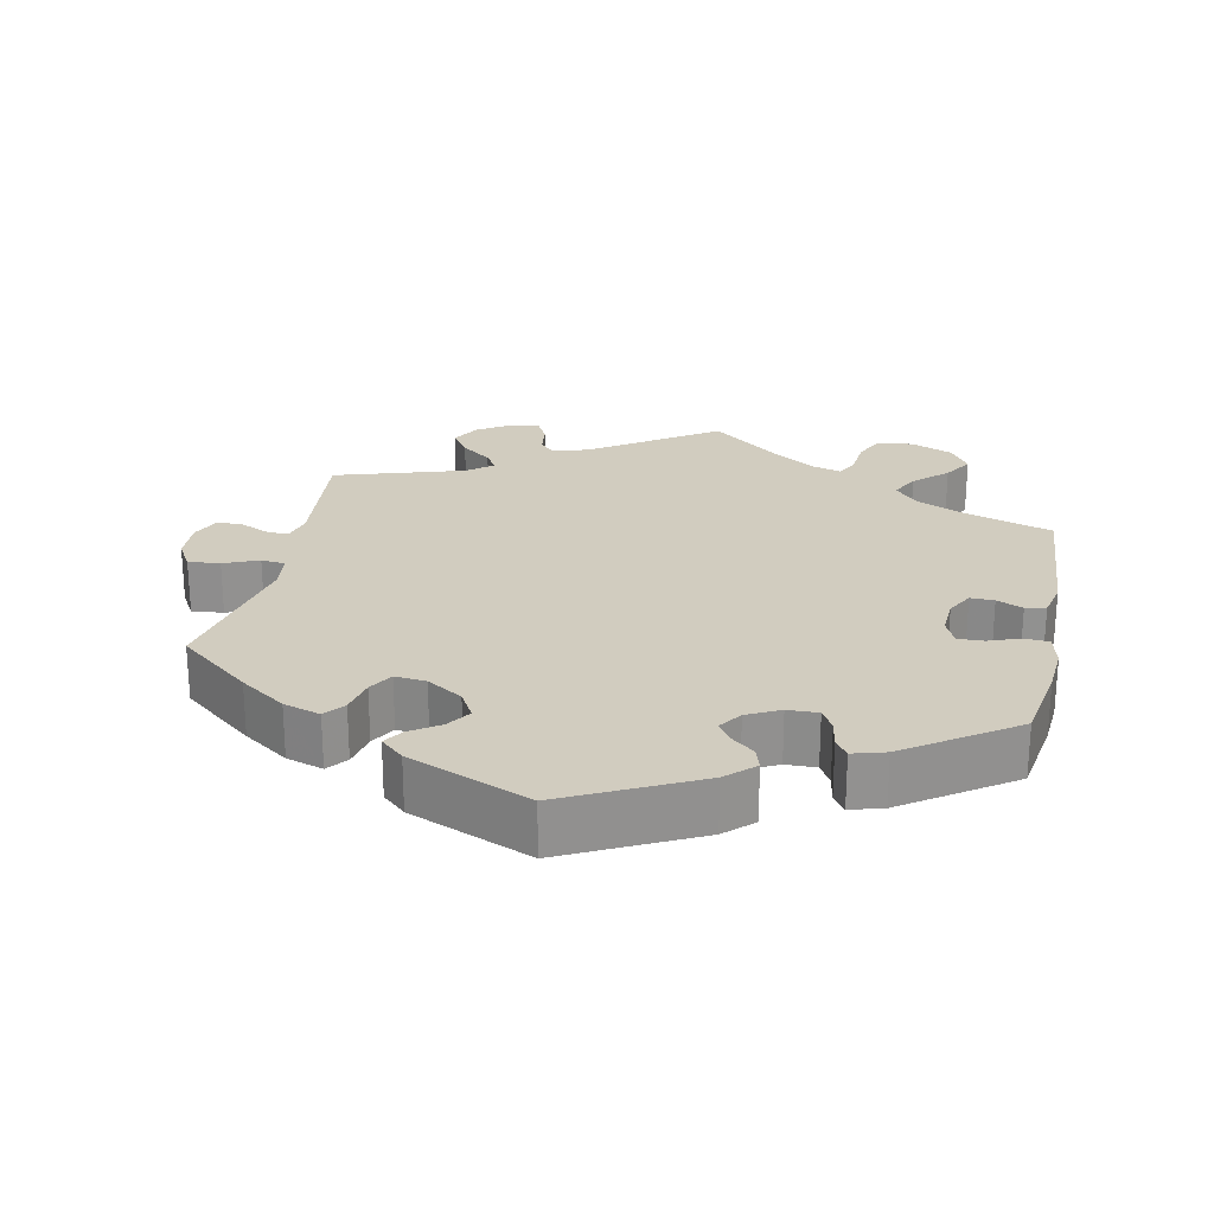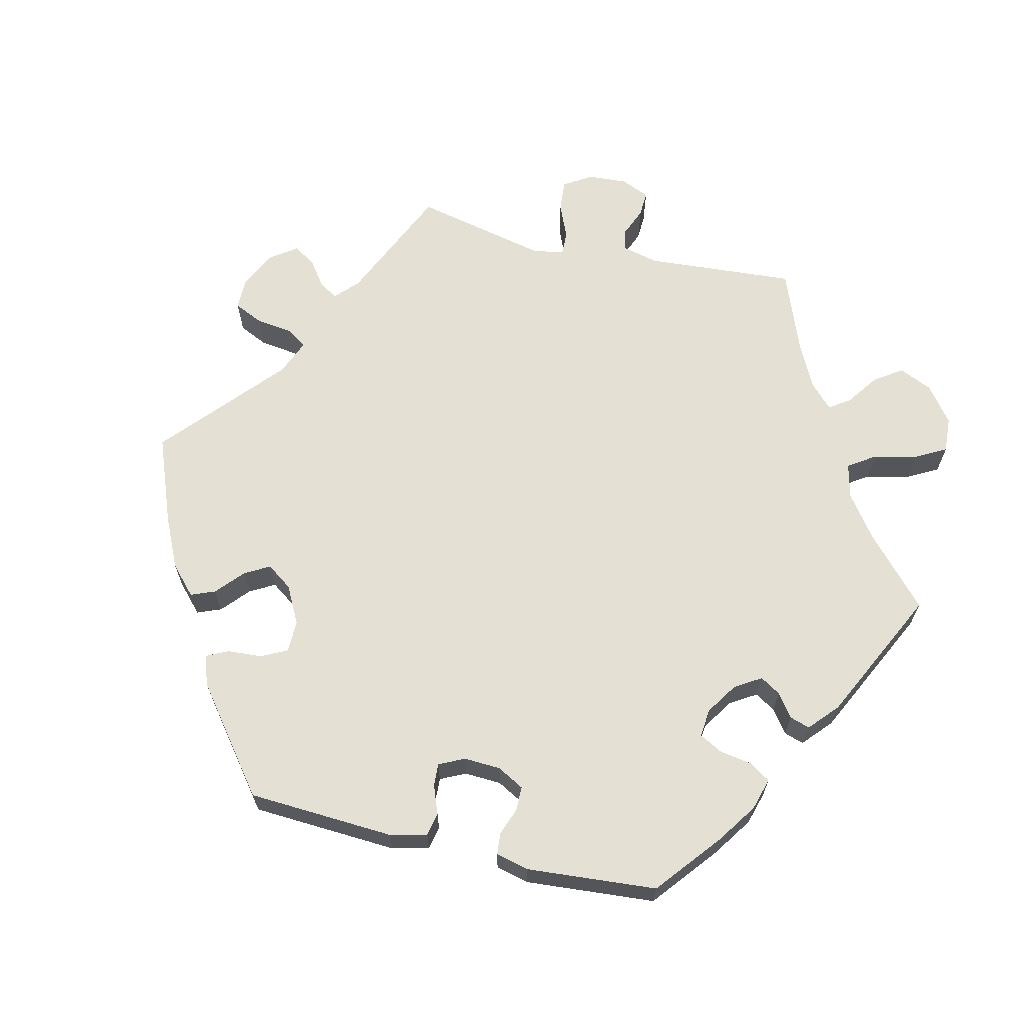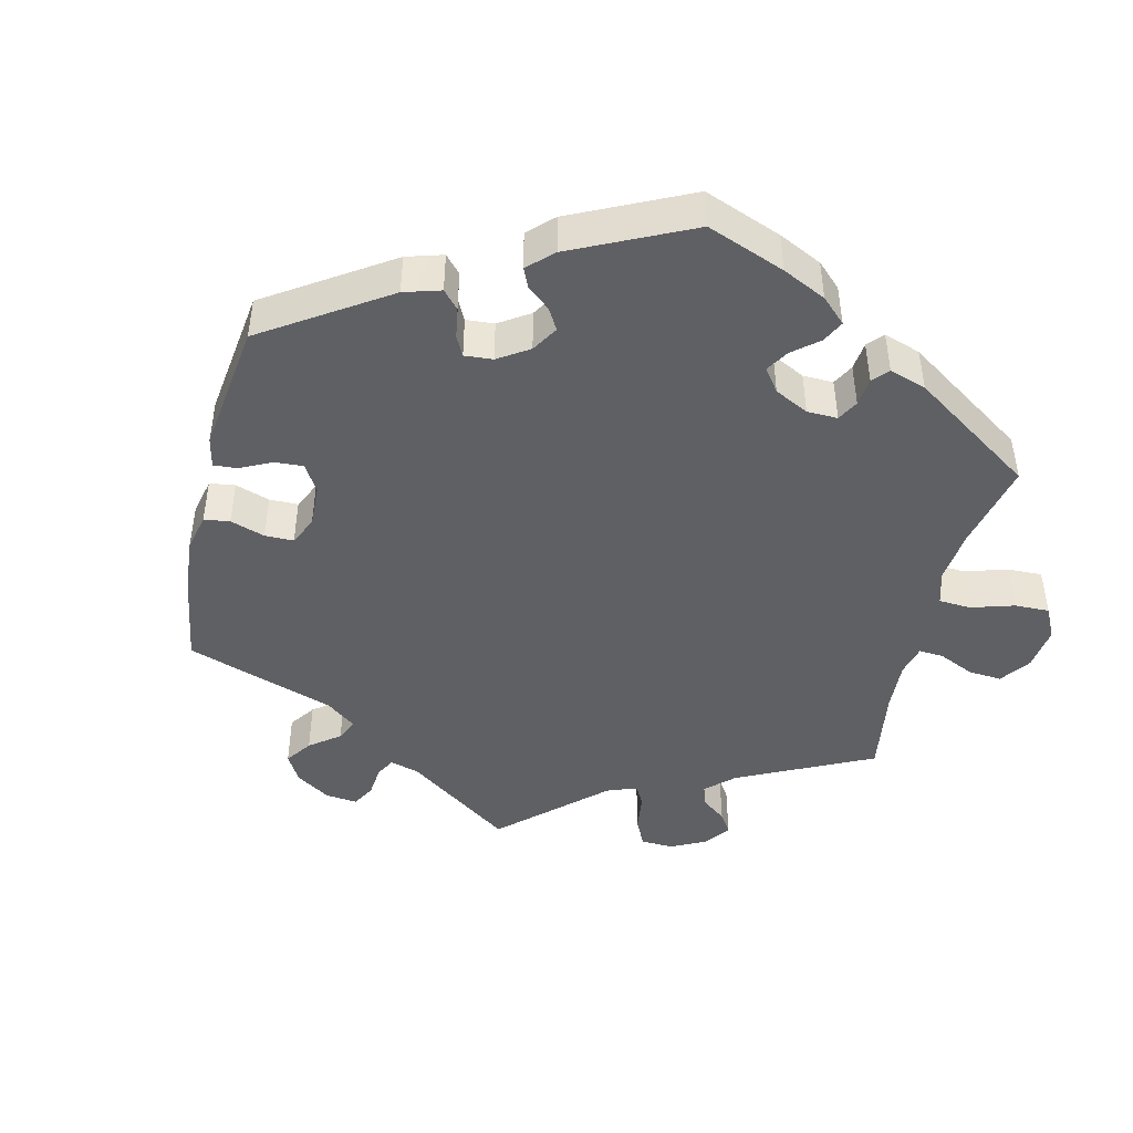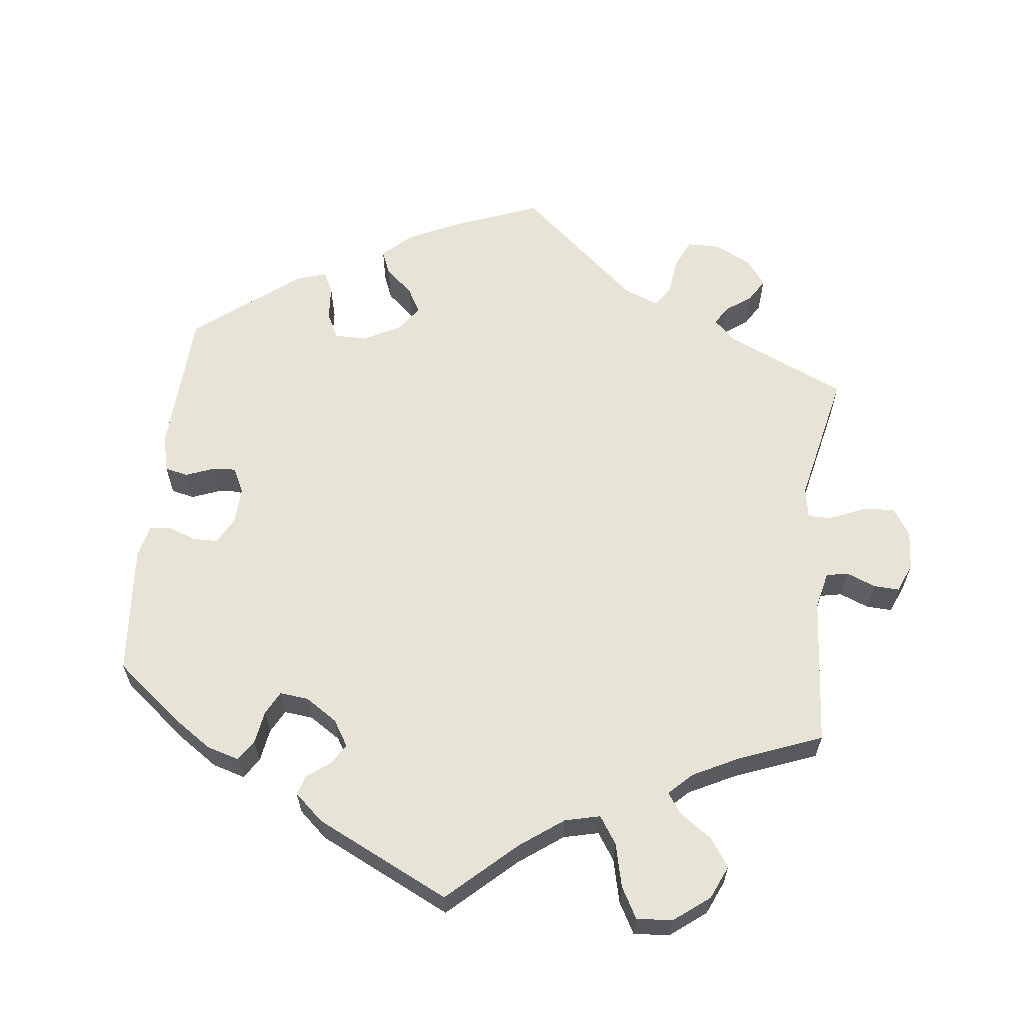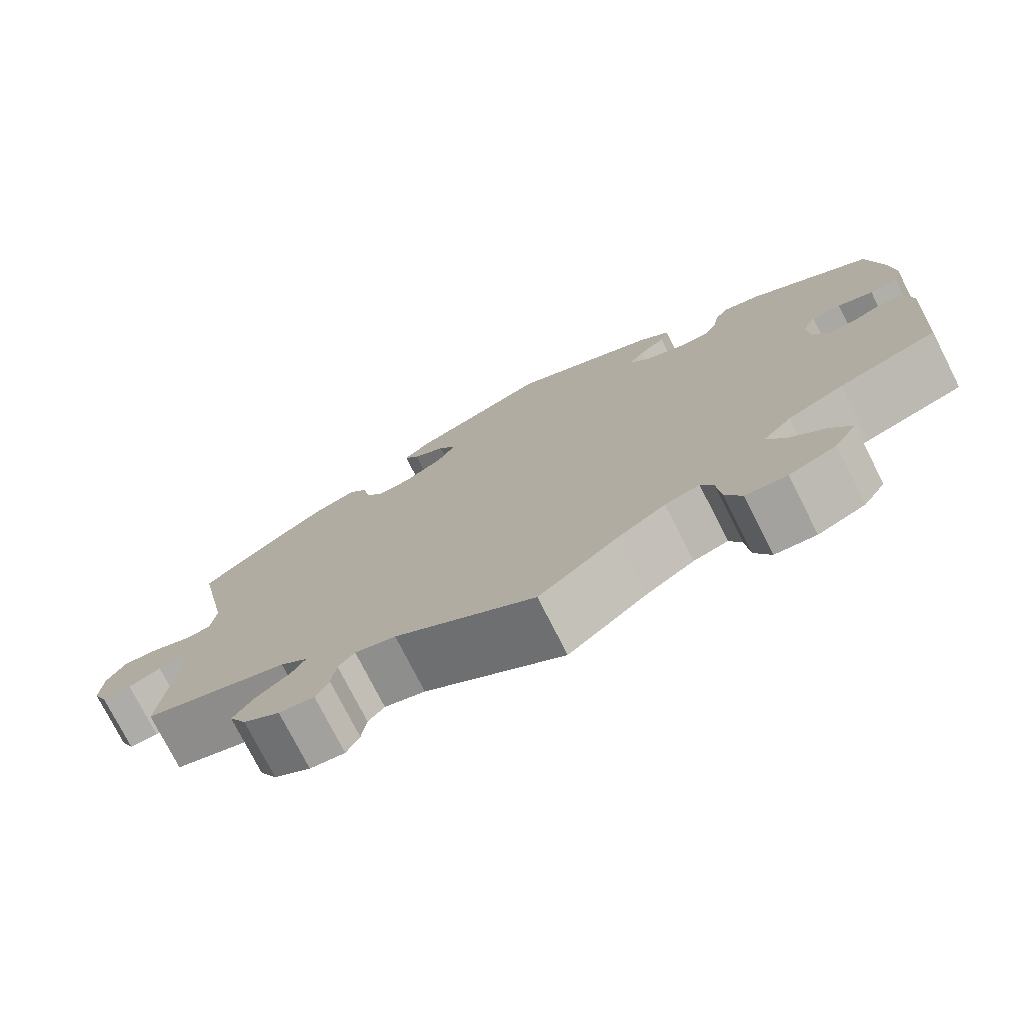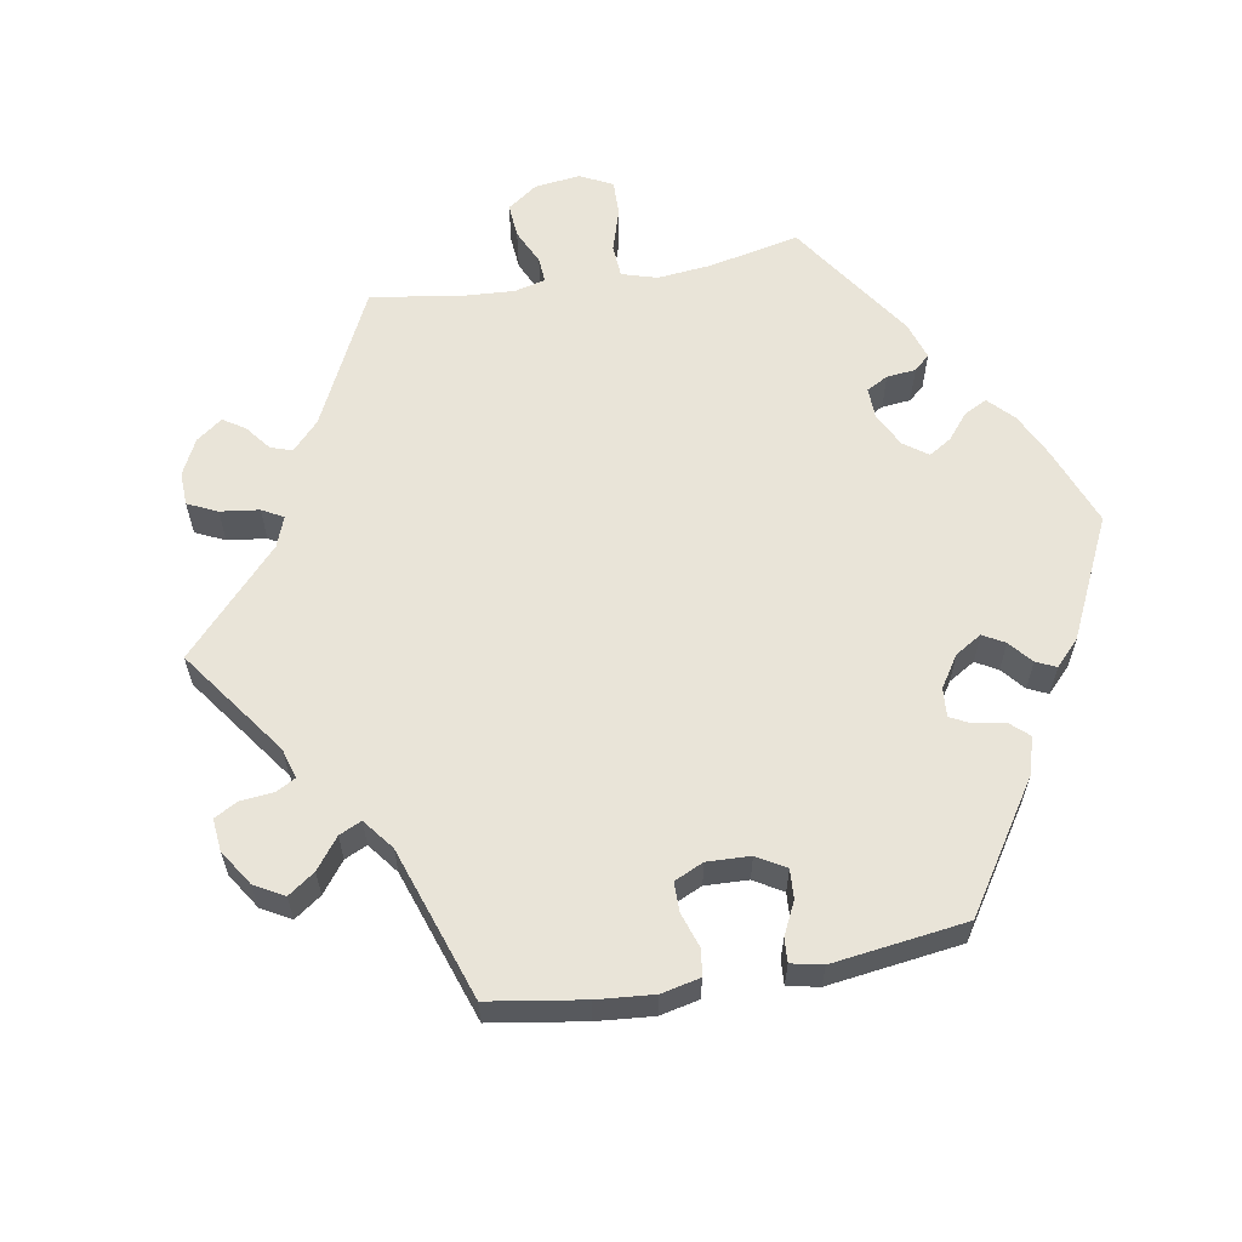
<metadata>
{"format":"obj","ext":"obj","renderer":"f3d","projection":"perspective","resolution":1024,"background":"white","views":[{"elev":24.2,"azim":11.8,"up":"+Y"},{"elev":65.4,"azim":43.3,"up":"+Y"},{"elev":-45.1,"azim":46.6,"up":"+Y"},{"elev":62.0,"azim":126.3,"up":"+Y"},{"elev":-76.1,"azim":26.9,"up":"+Z"},{"elev":60.7,"azim":-39.9,"up":"+Y"}]}
</metadata>
<code>
v 0.518 0.07 0.176
v 0.523 0.07 0.11
v 0.512 0.07 0.065
v 0.478 0.07 0.063
v 0.435 0.07 0.079
v 0.399 0.07 0.08
v 0.383 0.07 0.044
v 0.386 0.07 -0.008
v 0.406 0.07 -0.045
v 0.439 0.07 -0.044
v 0.475 0.07 -0.028
v 0.503 0.07 -0.034
v 0.514 0.07 -0.086
v 0.5 0.07 -0.289
v 0.381 0.07 -0.327
v 0.314 0.07 -0.357
v 0.28 0.07 -0.393
v 0.3 0.07 -0.433
v 0.345 0.07 -0.475
v 0.37 0.07 -0.516
v 0.343 0.07 -0.557
v 0.286 0.07 -0.581
v 0.236 0.07 -0.576
v 0.216 0.07 -0.534
v 0.211 0.07 -0.481
v 0.196 0.07 -0.45
v 0.154 0.07 -0.462
v 0.095 0.07 -0.501
v 0 0.07 -0.578
v -0.171 0.07 -0.462
v -0.221 0.07 -0.447
v -0.241 0.07 -0.47
v -0.247 0.07 -0.513
v -0.263 0.07 -0.544
v -0.306 0.07 -0.539
v -0.351 0.07 -0.509
v -0.372 0.07 -0.469
v -0.347 0.07 -0.433
v -0.305 0.07 -0.401
v -0.288 0.07 -0.373
v -0.322 0.07 -0.345
v -0.501 0.07 -0.289
v -0.483 0.07 -0.111
v -0.493 0.07 -0.07
v -0.523 0.07 -0.071
v -0.563 0.07 -0.089
v -0.599 0.07 -0.09
v -0.617 0.07 -0.05
v -0.614 0.07 0.007
v -0.591 0.07 0.046
v -0.547 0.07 0.042
v -0.499 0.07 0.022
v -0.466 0.07 0.025
v -0.459 0.07 0.077
v -0.501 0.07 0.289
v -0.401 0.07 0.37
v -0.338 0.07 0.414
v -0.287 0.07 0.43
v -0.265 0.07 0.402
v -0.255 0.07 0.353
v -0.235 0.07 0.319
v -0.192 0.07 0.323
v -0.143 0.07 0.354
v -0.121 0.07 0.393
v -0.143 0.07 0.426
v -0.183 0.07 0.453
v -0.201 0.07 0.48
v -0.169 0.07 0.509
v -0.001 0.07 0.578
v 0.179 0.07 0.487
v 0.217 0.07 0.451
v 0.207 0.07 0.42
v 0.174 0.07 0.393
v 0.157 0.07 0.367
v 0.179 0.07 0.335
v 0.224 0.07 0.312
v 0.266 0.07 0.311
v 0.283 0.07 0.34
v 0.29 0.07 0.38
v 0.307 0.07 0.404
v 0.352 0.07 0.391
v 0.5 0.07 0.289
v 0.518 0 0.176
v 0.523 0 0.11
v 0.512 0 0.065
v 0.478 0 0.063
v 0.435 0 0.079
v 0.399 0 0.08
v 0.383 0 0.044
v 0.386 0 -0.008
v 0.406 0 -0.045
v 0.439 0 -0.044
v 0.475 0 -0.028
v 0.503 0 -0.034
v 0.514 0 -0.086
v 0.5 0 -0.289
v 0.381 0 -0.327
v 0.314 0 -0.357
v 0.28 0 -0.393
v 0.3 0 -0.433
v 0.345 0 -0.475
v 0.37 0 -0.516
v 0.343 0 -0.557
v 0.286 0 -0.581
v 0.236 0 -0.576
v 0.216 0 -0.534
v 0.211 0 -0.481
v 0.196 0 -0.45
v 0.154 0 -0.462
v 0.095 0 -0.501
v 0 0 -0.578
v -0.171 0 -0.462
v -0.221 0 -0.447
v -0.241 0 -0.47
v -0.247 0 -0.513
v -0.263 0 -0.544
v -0.306 0 -0.539
v -0.351 0 -0.509
v -0.372 0 -0.469
v -0.347 0 -0.433
v -0.305 0 -0.401
v -0.288 0 -0.373
v -0.322 0 -0.345
v -0.501 0 -0.289
v -0.483 0 -0.111
v -0.493 0 -0.07
v -0.523 0 -0.071
v -0.563 0 -0.089
v -0.599 0 -0.09
v -0.617 0 -0.05
v -0.614 0 0.007
v -0.591 0 0.046
v -0.547 0 0.042
v -0.499 0 0.022
v -0.466 0 0.025
v -0.459 0 0.077
v -0.501 0 0.289
v -0.401 0 0.37
v -0.338 0 0.414
v -0.287 0 0.43
v -0.265 0 0.402
v -0.255 0 0.353
v -0.235 0 0.319
v -0.192 0 0.323
v -0.143 0 0.354
v -0.121 0 0.393
v -0.143 0 0.426
v -0.183 0 0.453
v -0.201 0 0.48
v -0.169 0 0.509
v -0.001 0 0.578
v 0.179 0 0.487
v 0.217 0 0.451
v 0.207 0 0.42
v 0.174 0 0.393
v 0.157 0 0.367
v 0.179 0 0.335
v 0.224 0 0.312
v 0.266 0 0.311
v 0.283 0 0.34
v 0.29 0 0.38
v 0.307 0 0.404
v 0.352 0 0.391
v 0.5 0 0.289
f 78 79 80 81
f 77 78 81 82
f 76 77 82 1
f 70 71 72 73
f 70 73 74
f 69 70 74
f 68 69 74 75
f 65 66 67 68
f 64 65 68 75
f 57 58 59 60
f 57 60 61
f 54 55 56 57
f 53 54 57 61
f 49 50 51 52
f 49 52 53
f 48 49 53
f 45 46 47 48
f 44 45 48 53
f 43 44 53 61
f 41 42 43 61
f 36 37 38 39
f 36 39 40
f 35 36 40
f 32 33 34 35
f 31 32 35 40
f 30 31 40
f 28 29 30 40
f 27 28 40 41
f 22 23 24 25
f 22 25 26
f 21 22 26
f 18 19 20 21
f 17 18 21 26
f 16 17 26 27
f 12 13 14 15
f 10 11 12 15
f 9 10 15 16
f 8 9 16 27
f 2 3 4 5
f 76 1 2 5
f 76 5 6
f 63 64 75 76
f 62 63 76 6
f 61 62 6 7
f 27 41 61
f 7 8 27 61
f 163 162 161 160
f 164 163 160 159
f 83 164 159 158
f 155 154 153 152
f 156 155 152
f 156 152 151
f 157 156 151 150
f 150 149 148 147
f 157 150 147 146
f 142 141 140 139
f 143 142 139
f 139 138 137 136
f 143 139 136 135
f 134 133 132 131
f 135 134 131
f 135 131 130
f 130 129 128 127
f 135 130 127 126
f 143 135 126 125
f 143 125 124 123
f 121 120 119 118
f 122 121 118
f 122 118 117
f 117 116 115 114
f 122 117 114 113
f 122 113 112
f 122 112 111 110
f 123 122 110 109
f 107 106 105 104
f 108 107 104
f 108 104 103
f 103 102 101 100
f 108 103 100 99
f 109 108 99 98
f 97 96 95 94
f 97 94 93 92
f 98 97 92 91
f 109 98 91 90
f 87 86 85 84
f 87 84 83 158
f 88 87 158
f 158 157 146 145
f 88 158 145 144
f 89 88 144 143
f 143 123 109
f 143 109 90 89
f 1 83 84 2
f 2 84 85 3
f 3 85 86 4
f 4 86 87 5
f 5 87 88 6
f 6 88 89 7
f 7 89 90 8
f 8 90 91 9
f 9 91 92 10
f 10 92 93 11
f 11 93 94 12
f 12 94 95 13
f 13 95 96 14
f 14 96 97 15
f 15 97 98 16
f 16 98 99 17
f 17 99 100 18
f 18 100 101 19
f 19 101 102 20
f 20 102 103 21
f 21 103 104 22
f 22 104 105 23
f 23 105 106 24
f 24 106 107 25
f 25 107 108 26
f 26 108 109 27
f 27 109 110 28
f 28 110 111 29
f 29 111 112 30
f 30 112 113 31
f 31 113 114 32
f 32 114 115 33
f 33 115 116 34
f 34 116 117 35
f 35 117 118 36
f 36 118 119 37
f 37 119 120 38
f 38 120 121 39
f 39 121 122 40
f 40 122 123 41
f 41 123 124 42
f 42 124 125 43
f 43 125 126 44
f 44 126 127 45
f 45 127 128 46
f 46 128 129 47
f 47 129 130 48
f 48 130 131 49
f 49 131 132 50
f 50 132 133 51
f 51 133 134 52
f 52 134 135 53
f 53 135 136 54
f 54 136 137 55
f 55 137 138 56
f 56 138 139 57
f 57 139 140 58
f 58 140 141 59
f 59 141 142 60
f 60 142 143 61
f 61 143 144 62
f 62 144 145 63
f 63 145 146 64
f 64 146 147 65
f 65 147 148 66
f 66 148 149 67
f 67 149 150 68
f 68 150 151 69
f 69 151 152 70
f 70 152 153 71
f 71 153 154 72
f 72 154 155 73
f 73 155 156 74
f 74 156 157 75
f 75 157 158 76
f 76 158 159 77
f 77 159 160 78
f 78 160 161 79
f 79 161 162 80
f 80 162 163 81
f 81 163 164 82
f 82 164 83 1

</code>
